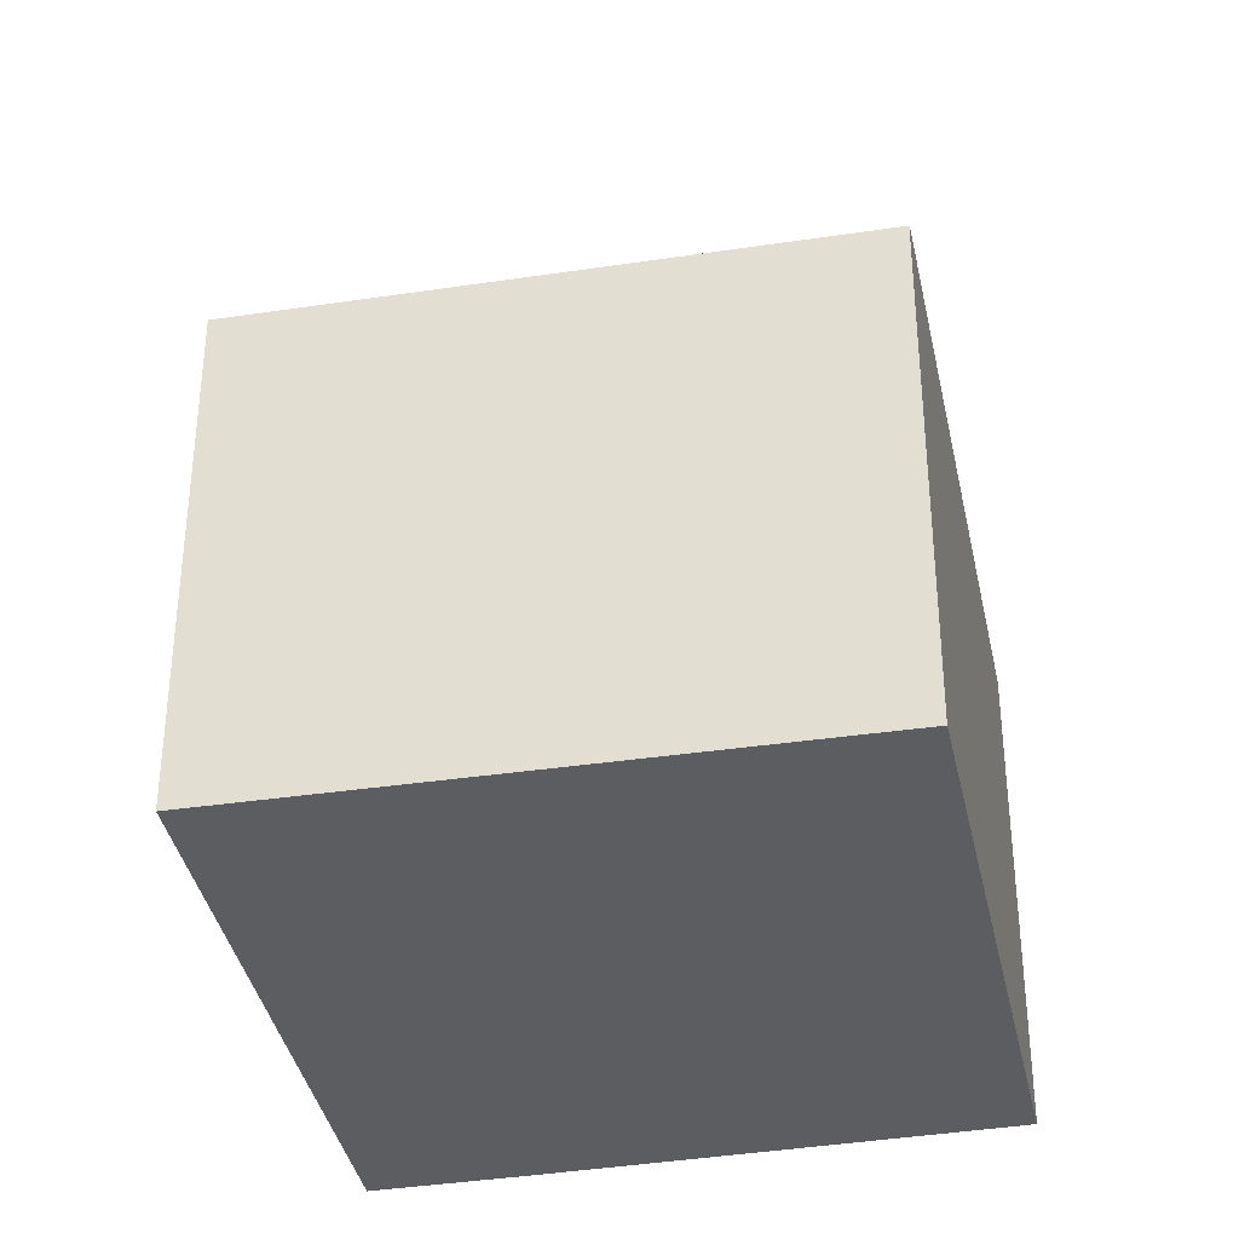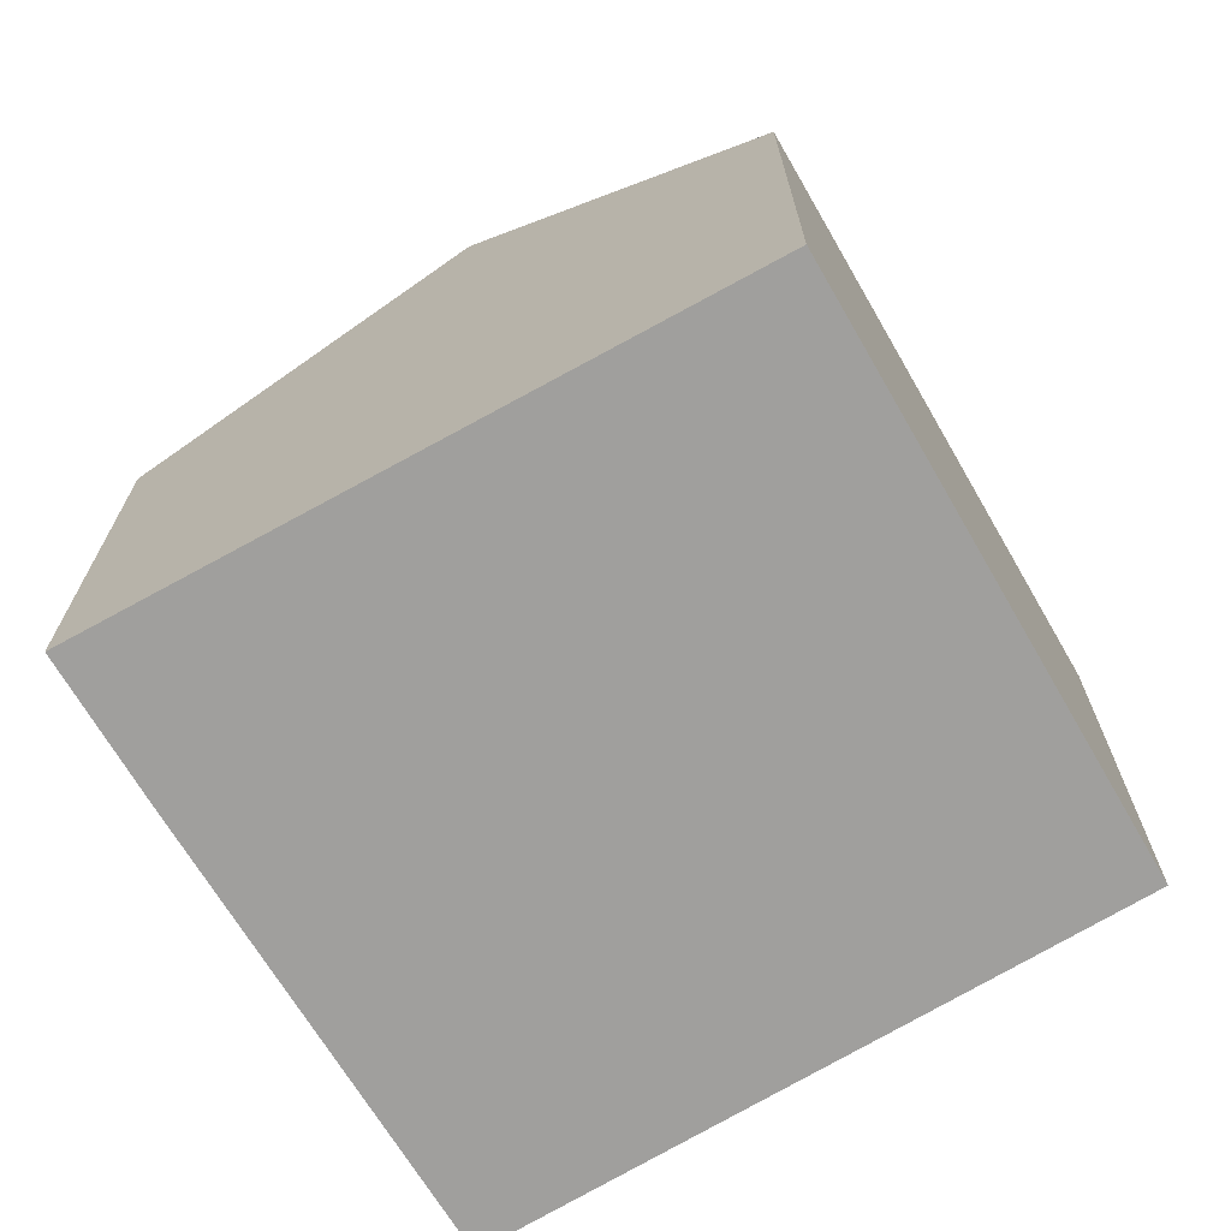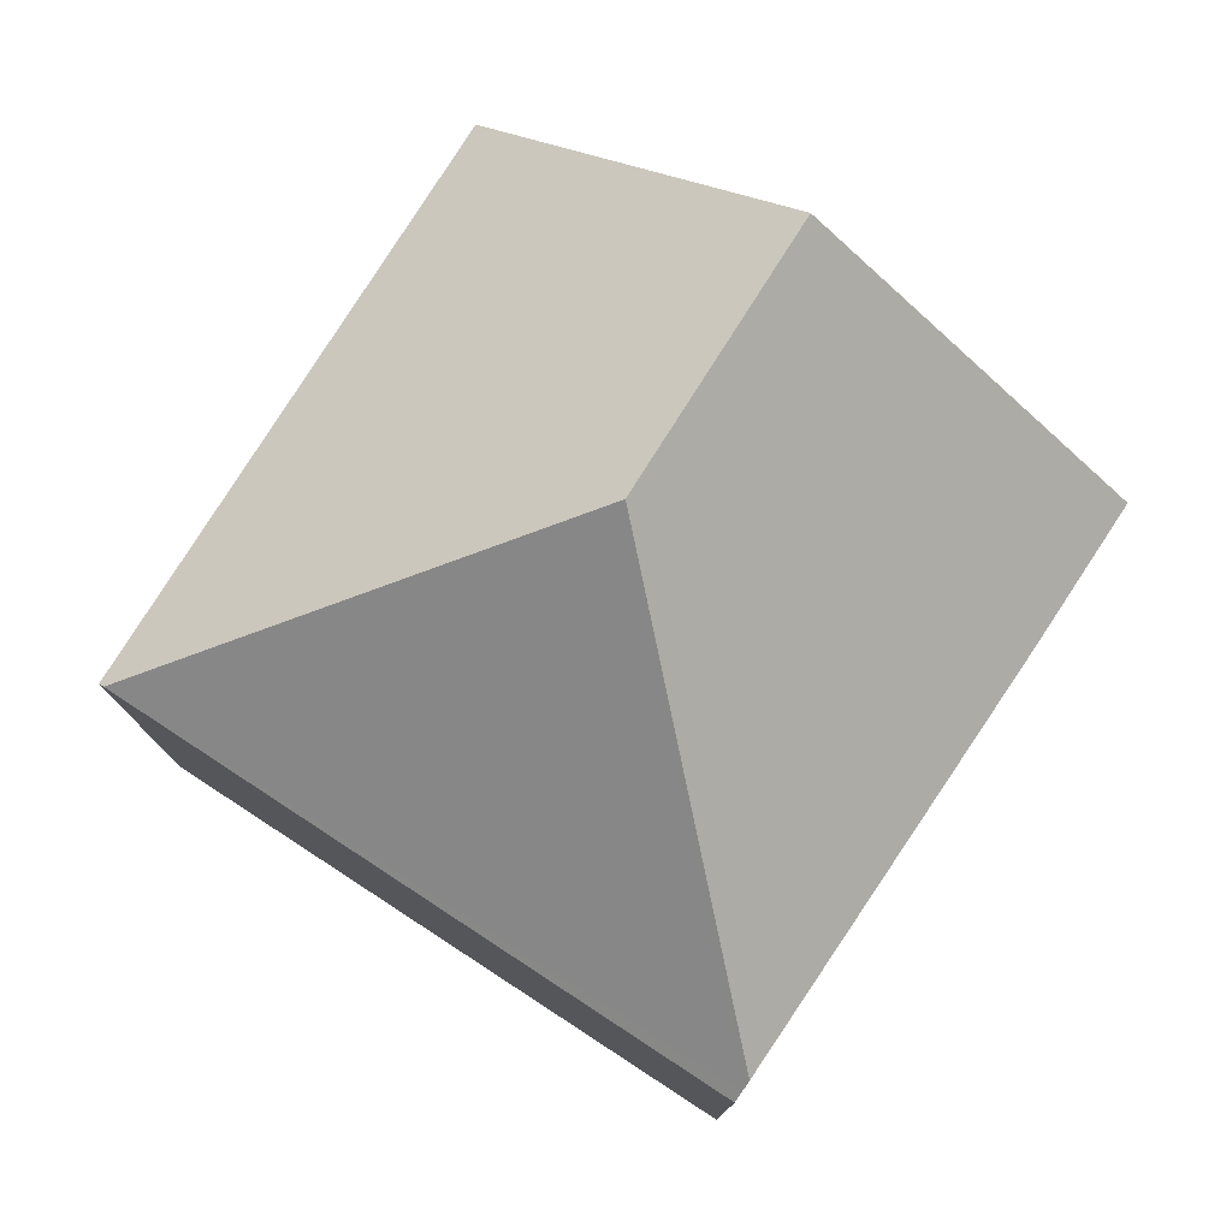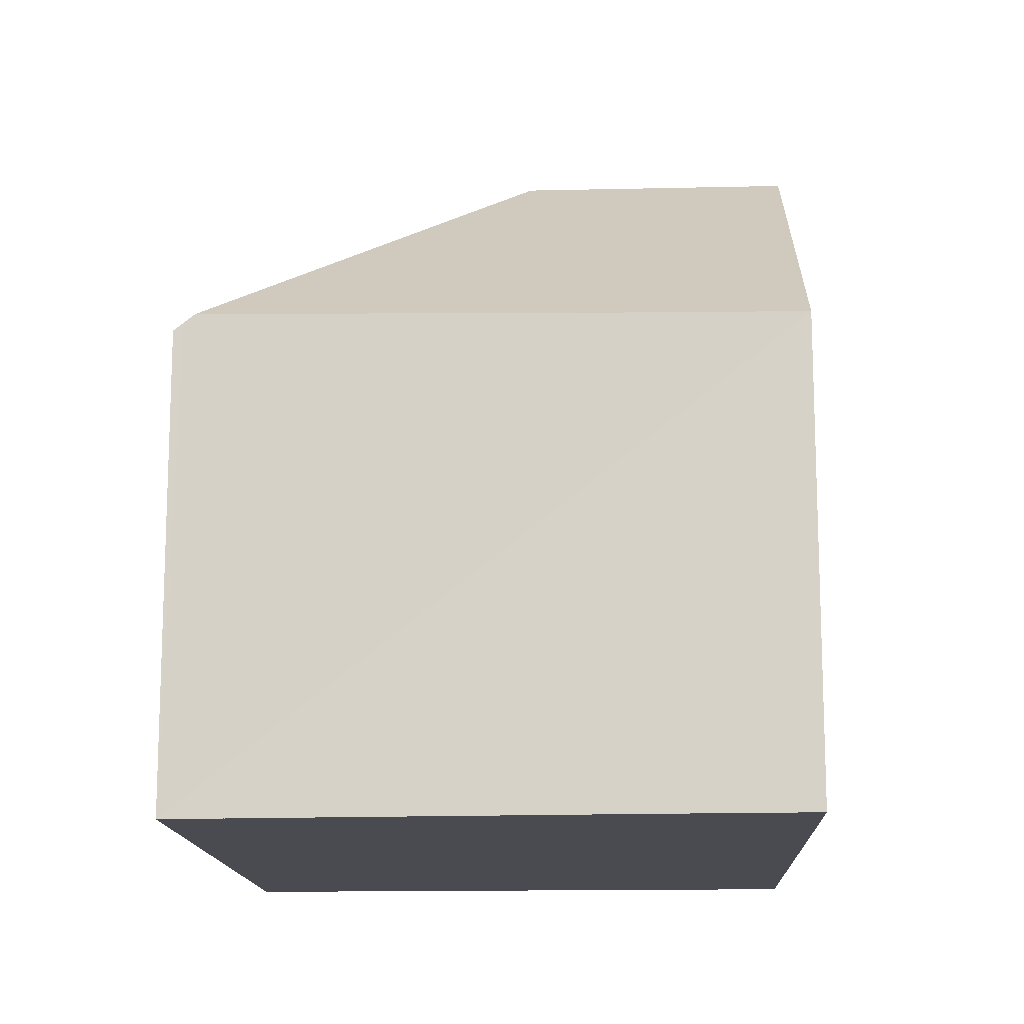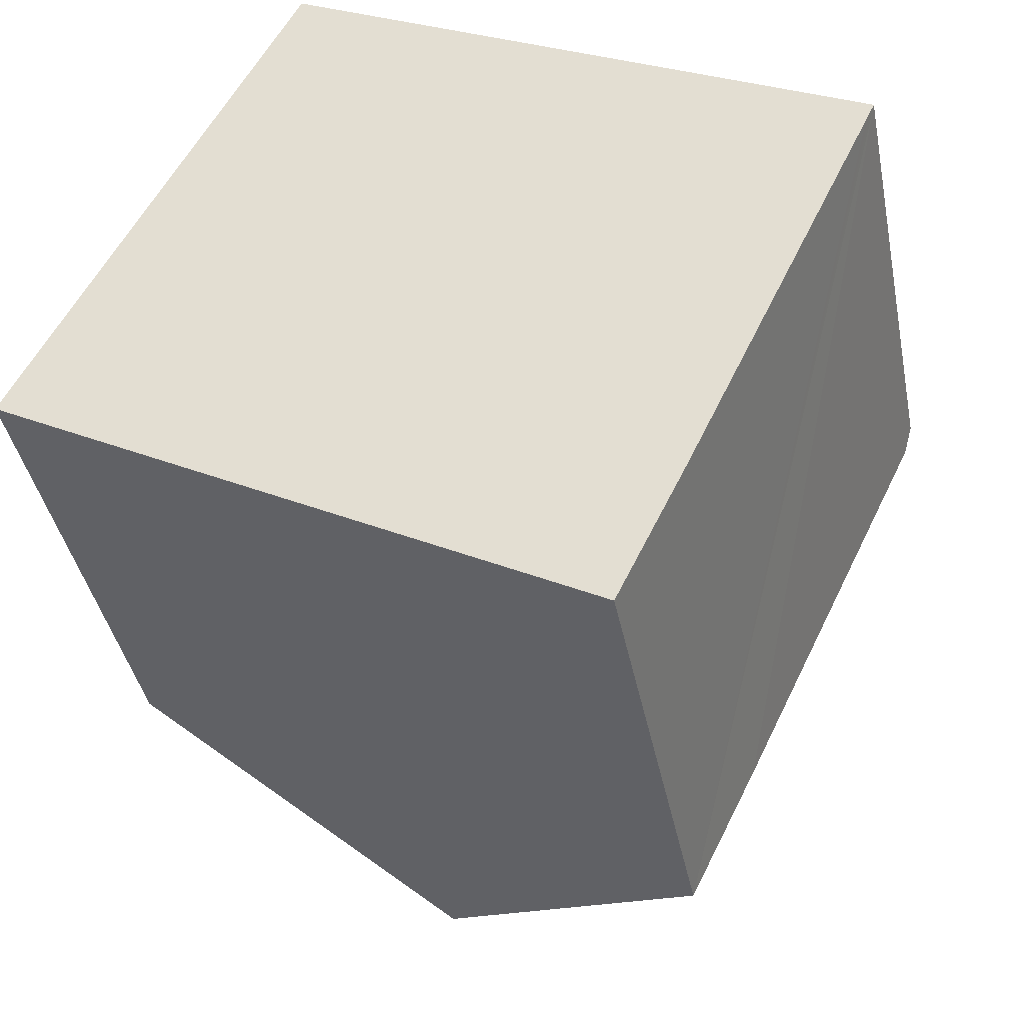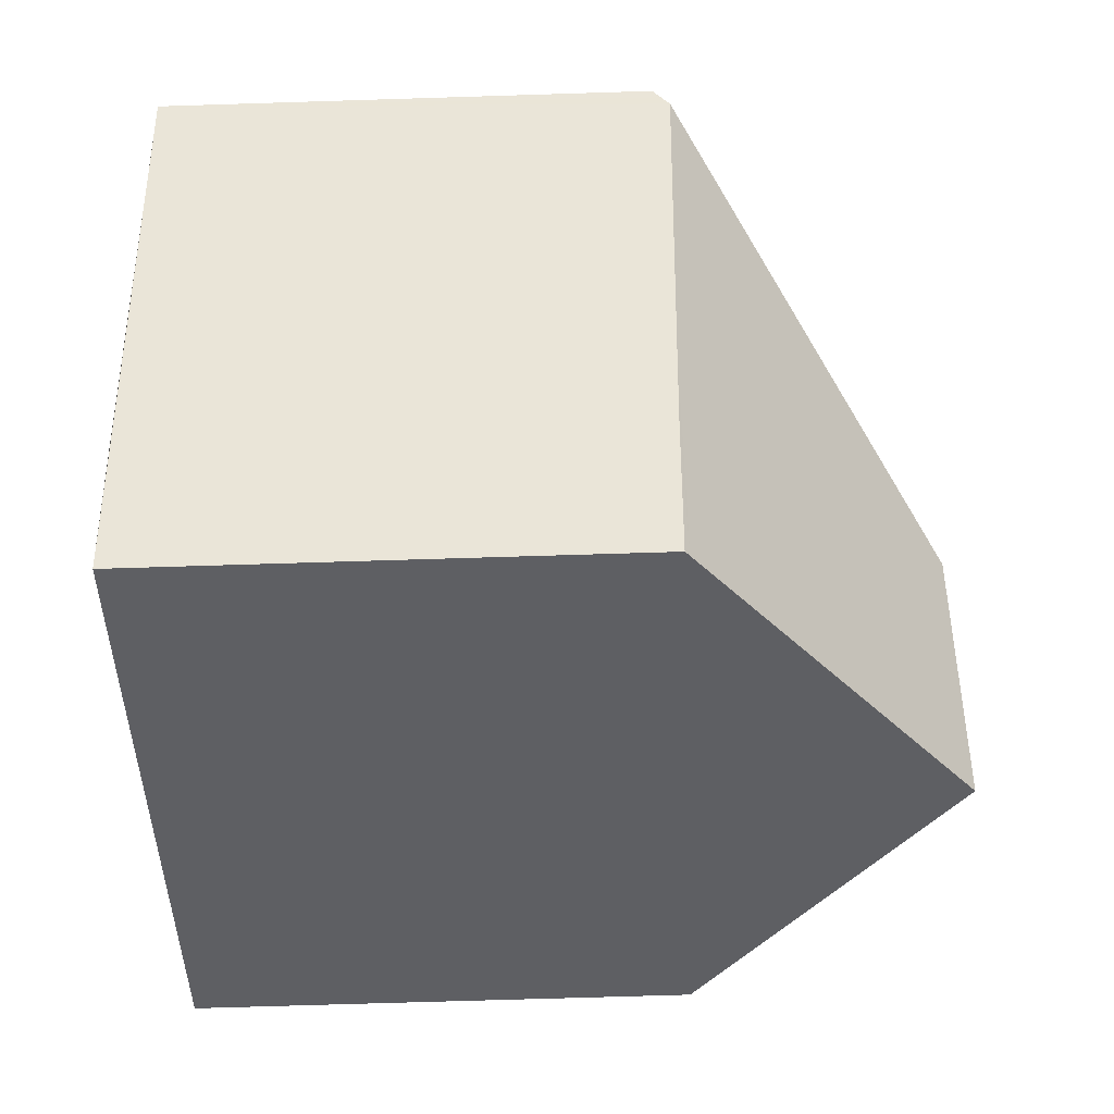
<metadata>
{"format":"obj","ext":"obj","renderer":"f3d","projection":"perspective","resolution":1024,"background":"white","views":[{"elev":-36.0,"azim":-51.8,"up":"+Y"},{"elev":-71.3,"azim":-123.0,"up":"+Y"},{"elev":78.9,"azim":59.3,"up":"+Y"},{"elev":-14.5,"azim":119.9,"up":"+Y"},{"elev":-39.5,"azim":11.0,"up":"+Z"},{"elev":-69.5,"azim":91.8,"up":"+Z"}]}
</metadata>
<code>
v  8.243 6.901 -4.431
v  9.259 6.872 -2.523
v  8.312 6.84 -4.468
v  9.794 6.901 -1.391
v  4.077 10.59 -2.192
v  11.97 7.022 3.21
v  5.859 10.59 1.301
v  0 6.979 4.273e-16
v  3.846 6.979 7.539
v  3.922 7.045 7.502
v  12.03 6.901 3.35
v  8.476 6.901 5.263
v  12.1 6.787 3.483
v  12.1 -2.133e-16 3.483
v  12.03 -2.051e-16 3.35
v  11.97 -1.966e-16 3.21
v  8.312 2.736e-16 -4.468
v  9.794 8.517e-17 -1.391
v  9.259 1.545e-16 -2.523
v  0 0 0
v  8.243 2.713e-16 -4.431
v  4.077 1.342e-16 -2.192
v  3.846 -4.616e-16 7.539
v  3.922 -4.594e-16 7.502
v  8.476 -3.223e-16 5.263
g defaultobject
f 1 2 3
f 2 1 4
f 4 1 5
f 4 5 6
f 6 5 7
f 8 7 5
f 7 8 9
f 7 9 10
f 11 12 13
f 12 11 10
f 10 11 7
f 7 11 6
f 14 11 13
f 11 14 6
f 6 14 4
f 4 14 2
f 2 14 3
f 3 14 15
f 3 15 16
f 3 16 17
f 17 16 18
f 17 18 19
f 1 8 5
f 8 1 3
f 8 3 17
f 8 17 20
f 20 17 21
f 20 21 22
f 20 9 8
f 9 20 23
f 9 12 10
f 12 9 23
f 12 23 13
f 13 23 24
f 13 24 25
f 13 25 14
f 25 15 14
f 15 25 16
f 16 25 18
f 18 25 24
f 18 24 23
f 18 23 20
f 18 20 19
f 19 20 17
f 17 20 21
f 21 20 22

</code>
